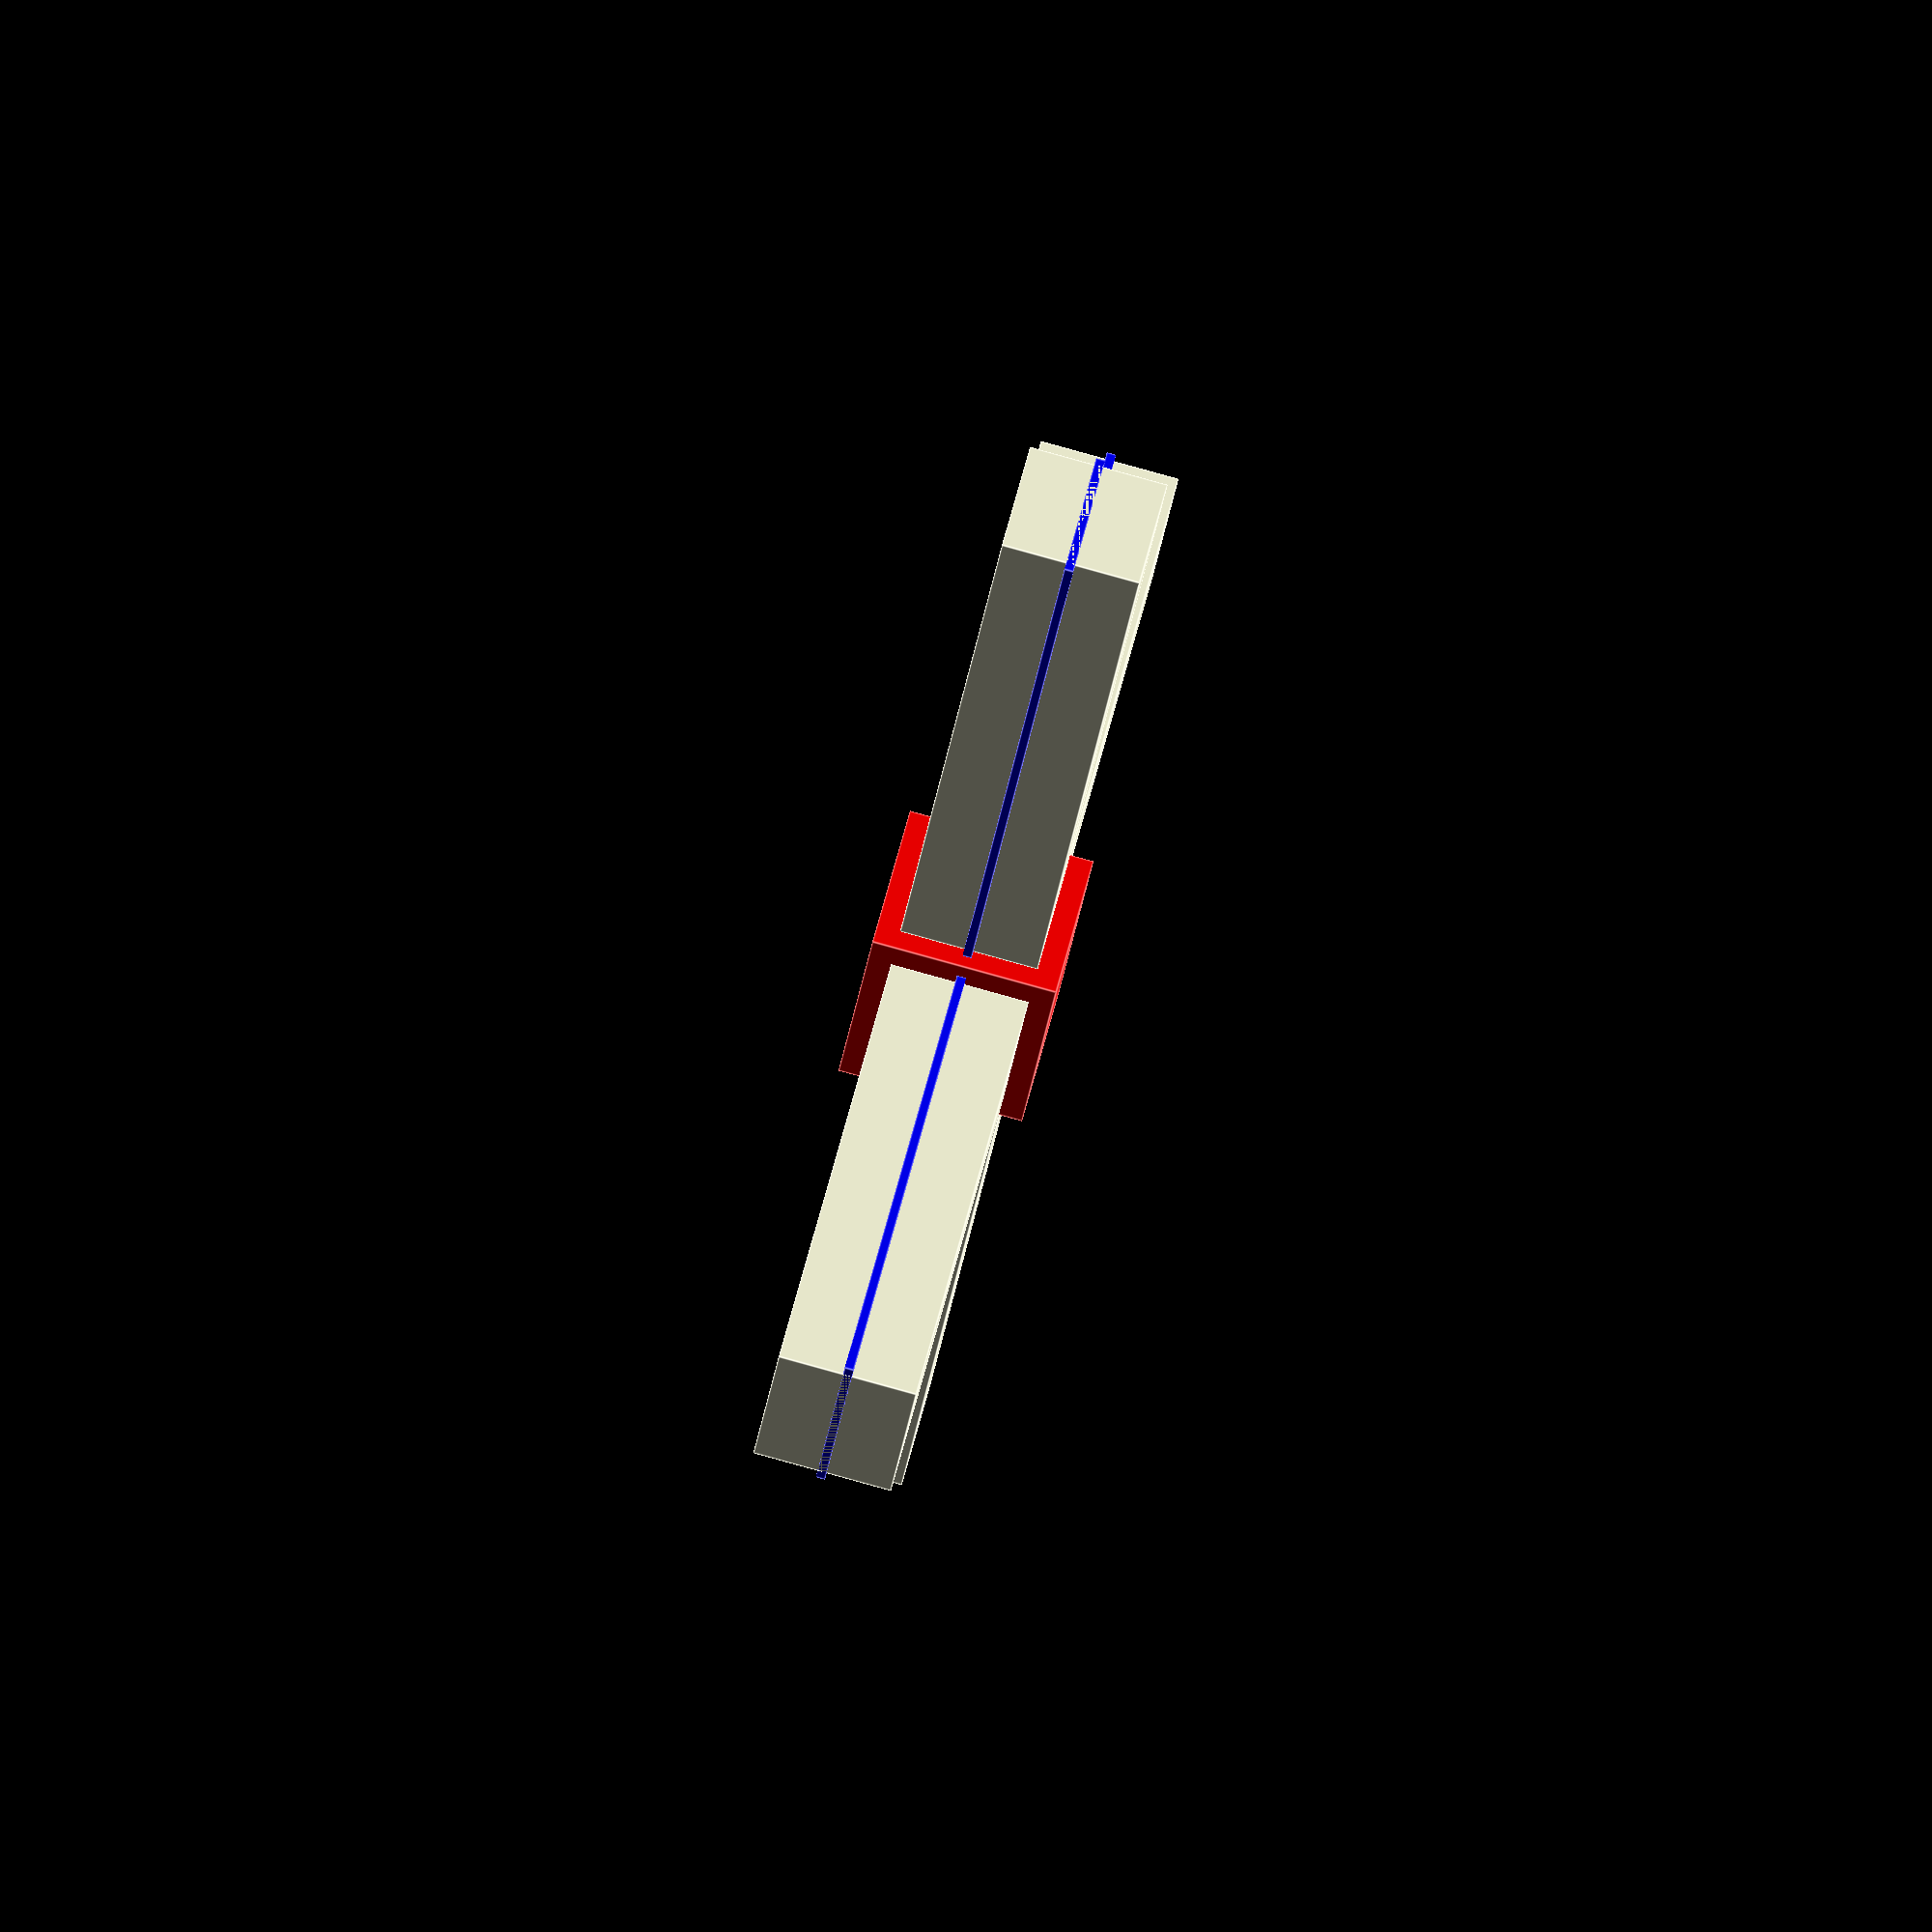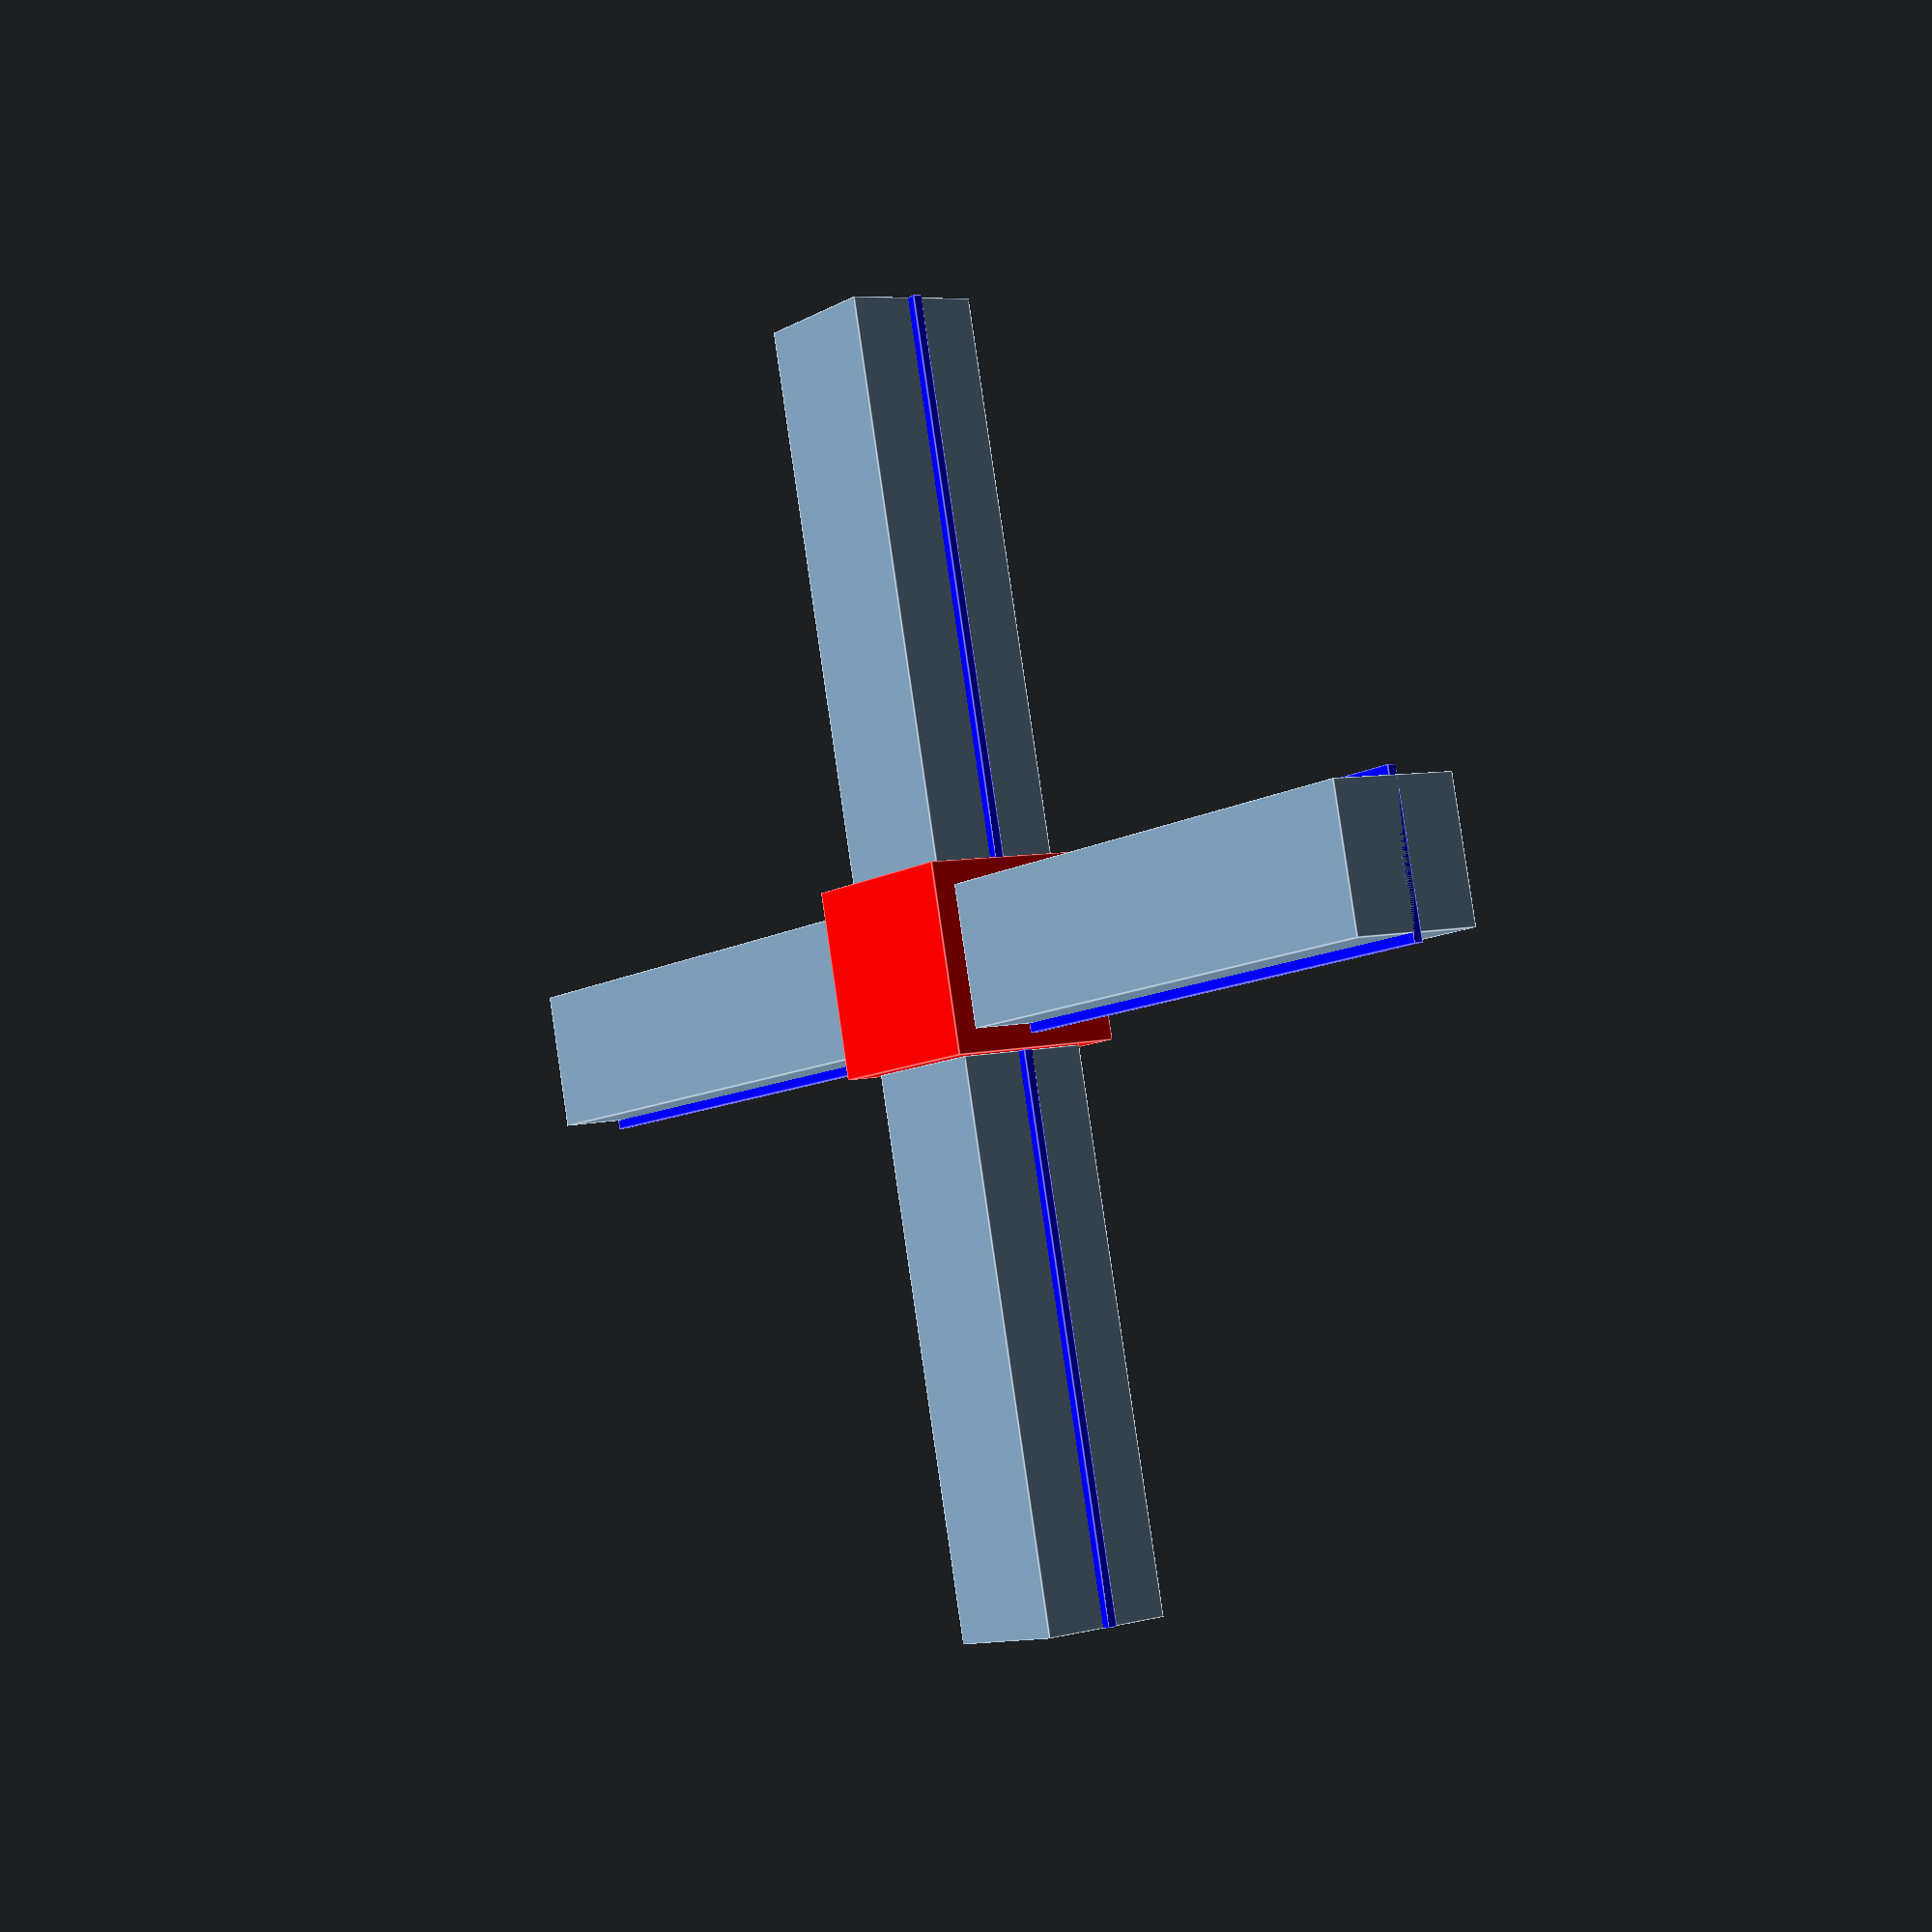
<openscad>
// Set lenght of the legs in mm
lengte = 30;

// Set size of inner dimension in mm
binnenzijde = 7.5;

// Set size of outer dimension in mm
buitenzijde = 10;

// Set size of wall thickness in mm
wand = 1;

// Set height of break lines in mm
hulplijn = 0.5;

// Set variant
variant = 5; // [1:End Piece, 2:Extension, 3:Corner, 4:T, 5:Cross]

module poot(l, b, h)
{
	cube([l,b,b]);
	color("blue")translate([0,-h,b/2-h/2]) cube([l,b+h*2,0.5]);

}

color("red")cube(buitenzijde+0.01);
translate([buitenzijde,(buitenzijde-binnenzijde)/2,(buitenzijde-binnenzijde)/2])poot(lengte, binnenzijde, hulplijn);

if (variant > 2)
{
	translate([10 - (buitenzijde-binnenzijde)/2,buitenzijde,(buitenzijde-binnenzijde)/2])rotate([0,0,90])poot(lengte, binnenzijde, hulplijn);
}

if (variant == 2 || variant > 3)
{
	translate([-lengte,(buitenzijde-binnenzijde)/2,(buitenzijde-binnenzijde)/2])poot(lengte, binnenzijde, hulplijn);
}

if (variant == 5)
{
	translate([10 - (buitenzijde-binnenzijde)/2,-lengte,(buitenzijde-binnenzijde)/2])rotate([0,0,90])poot(lengte, binnenzijde, hulplijn);
}
</openscad>
<views>
elev=272.3 azim=312.2 roll=285.4 proj=o view=edges
elev=173.6 azim=193.8 roll=307.2 proj=p view=edges
</views>
